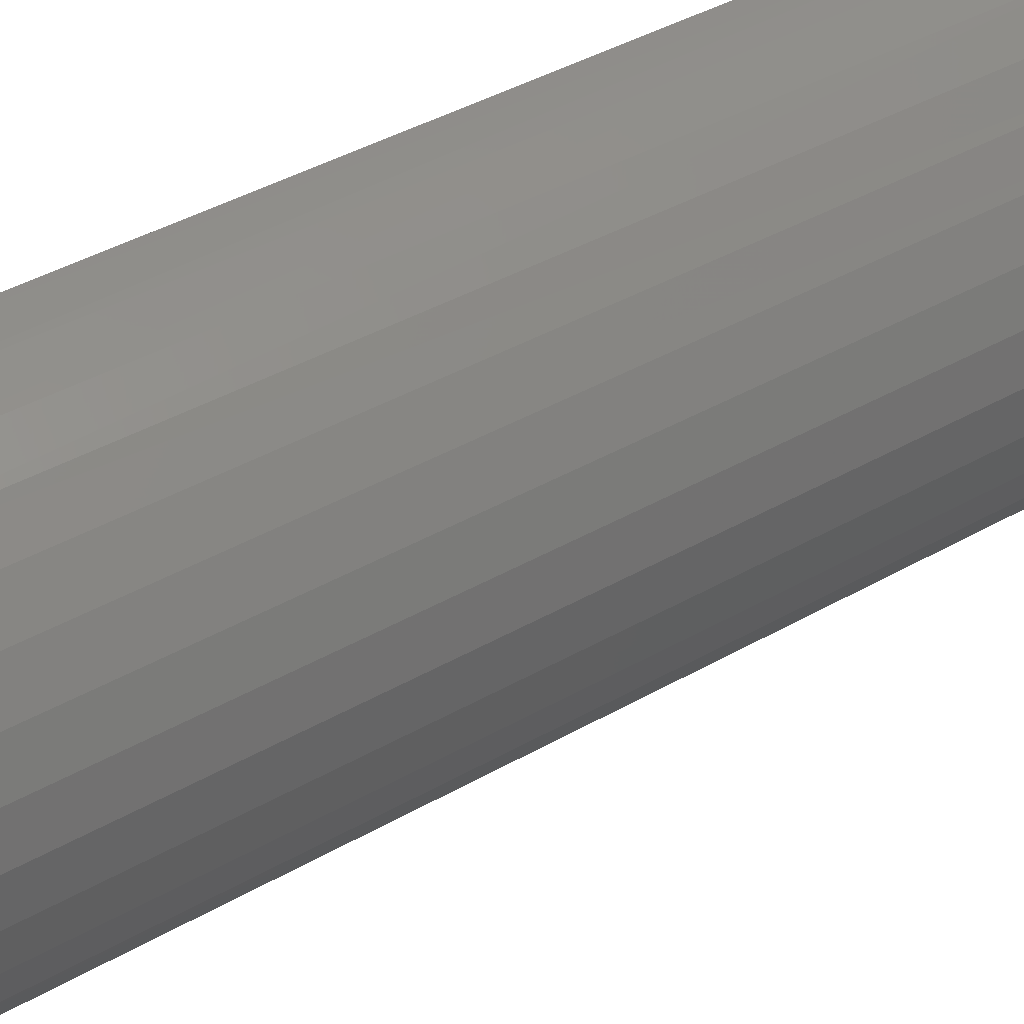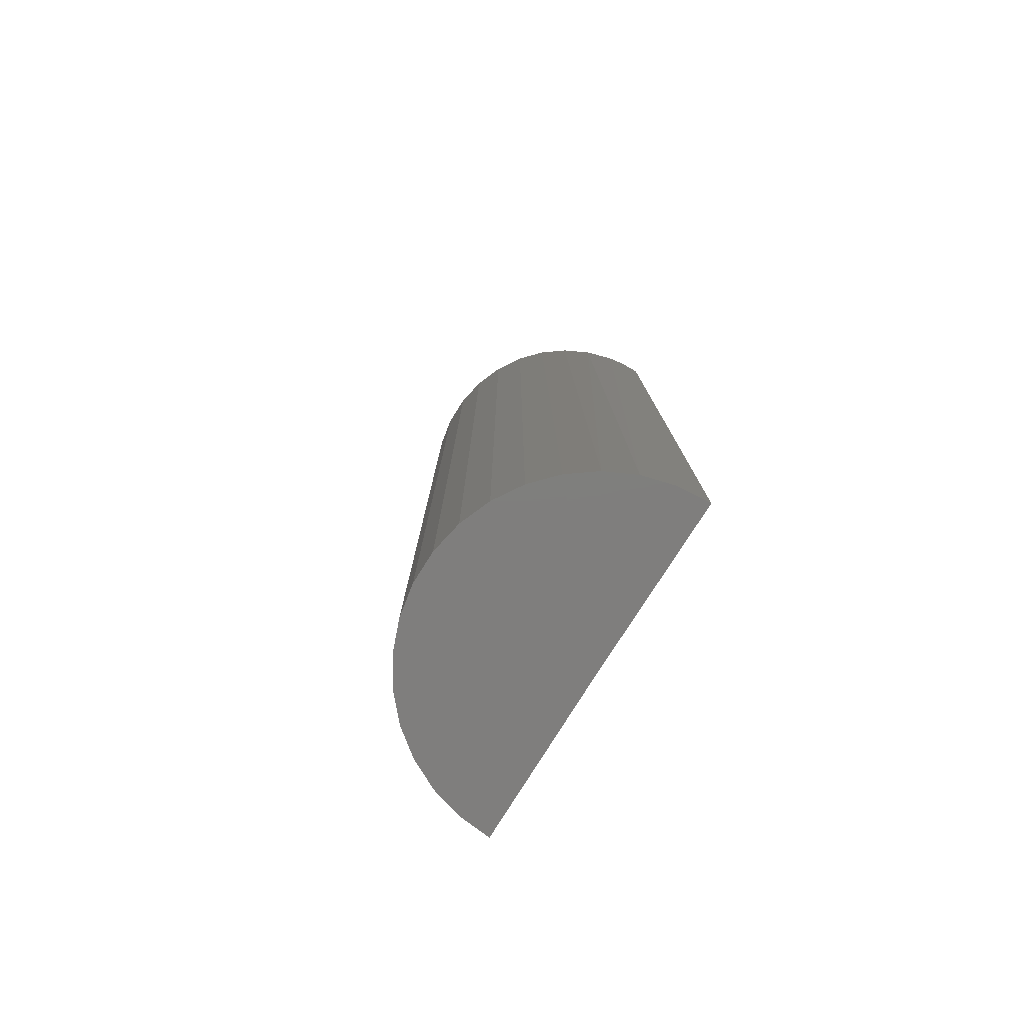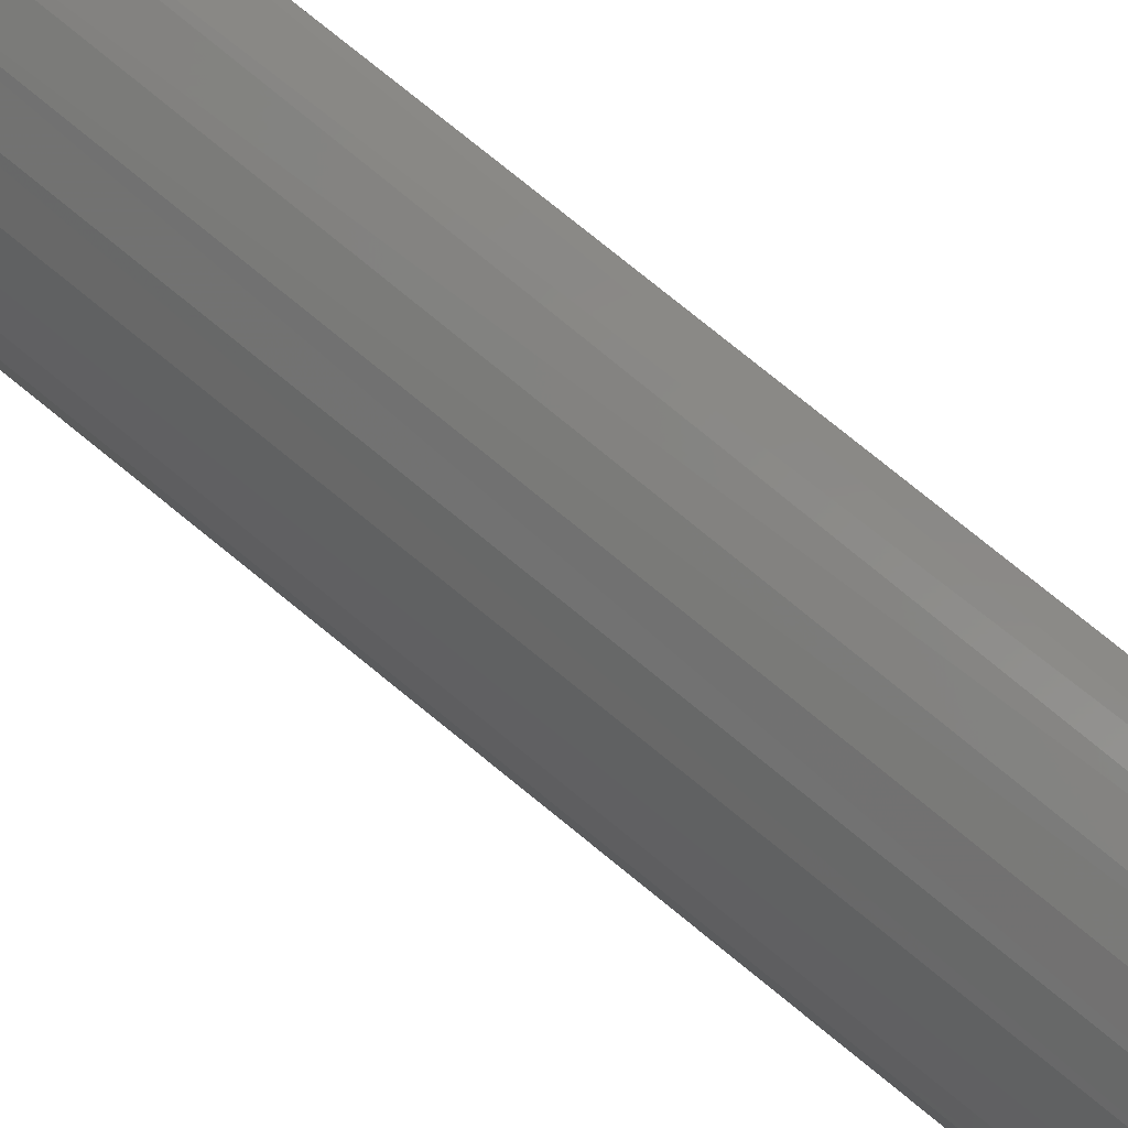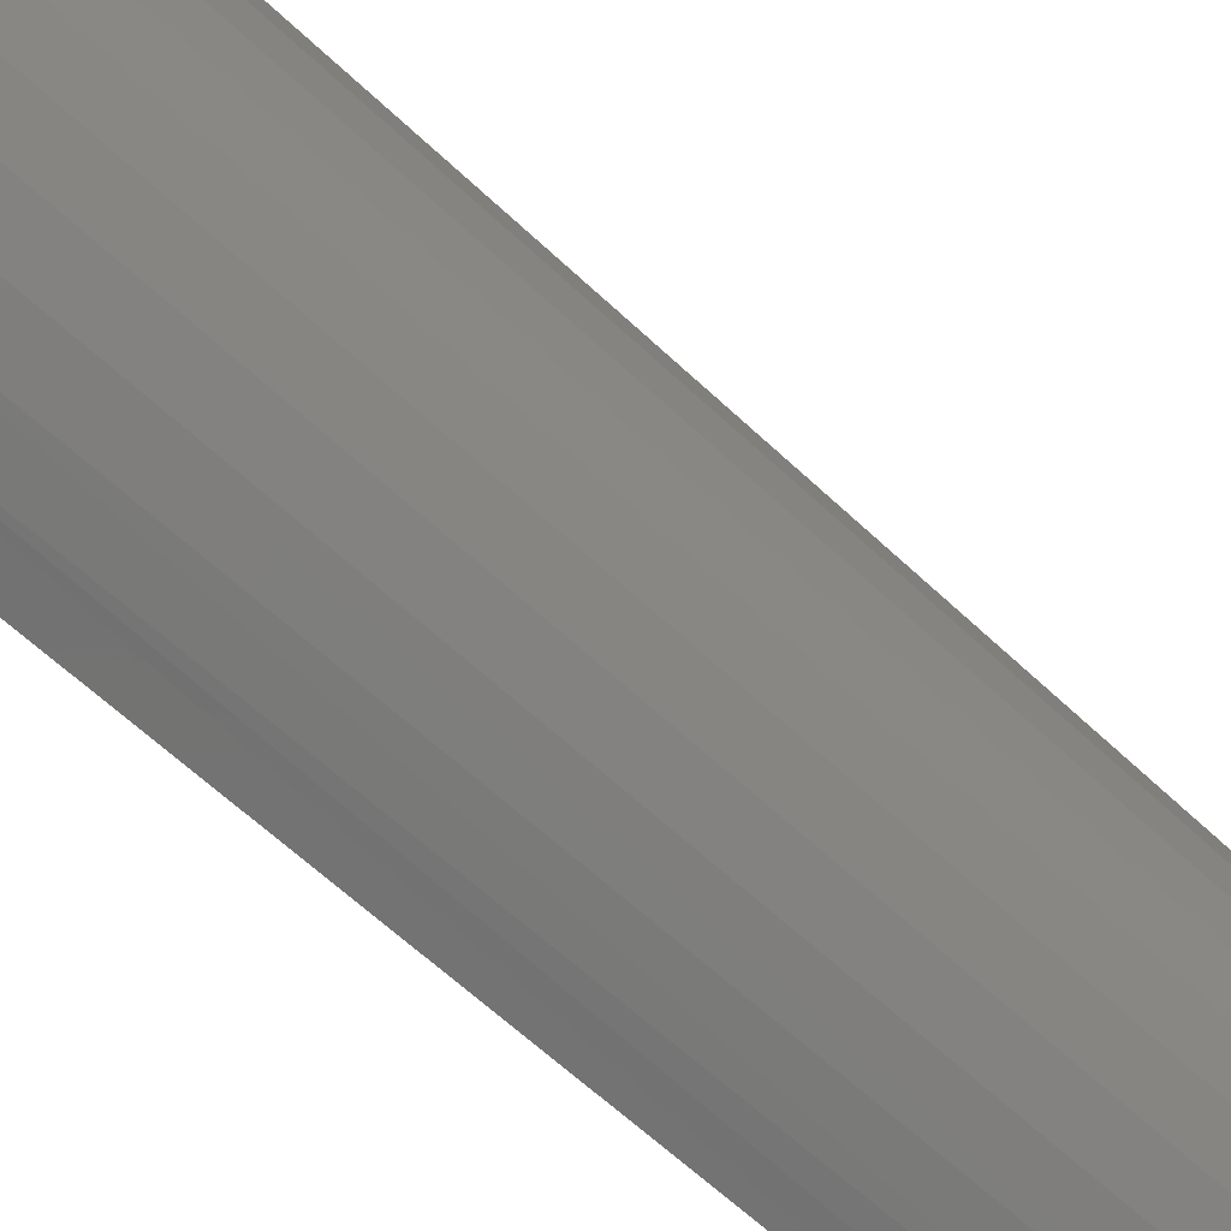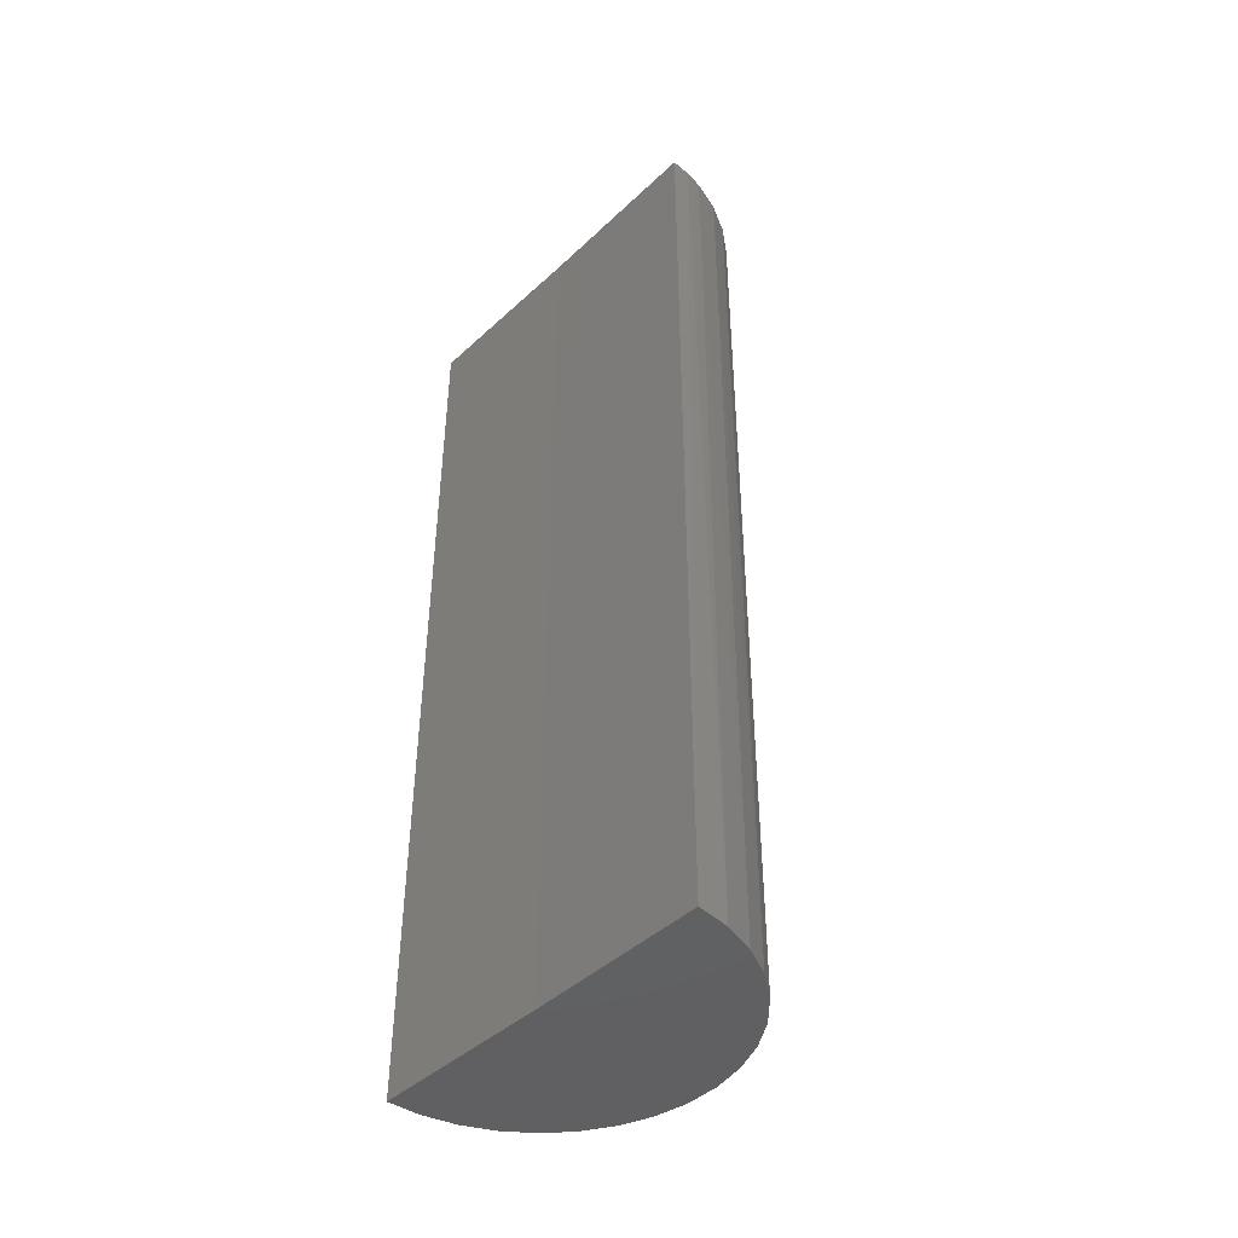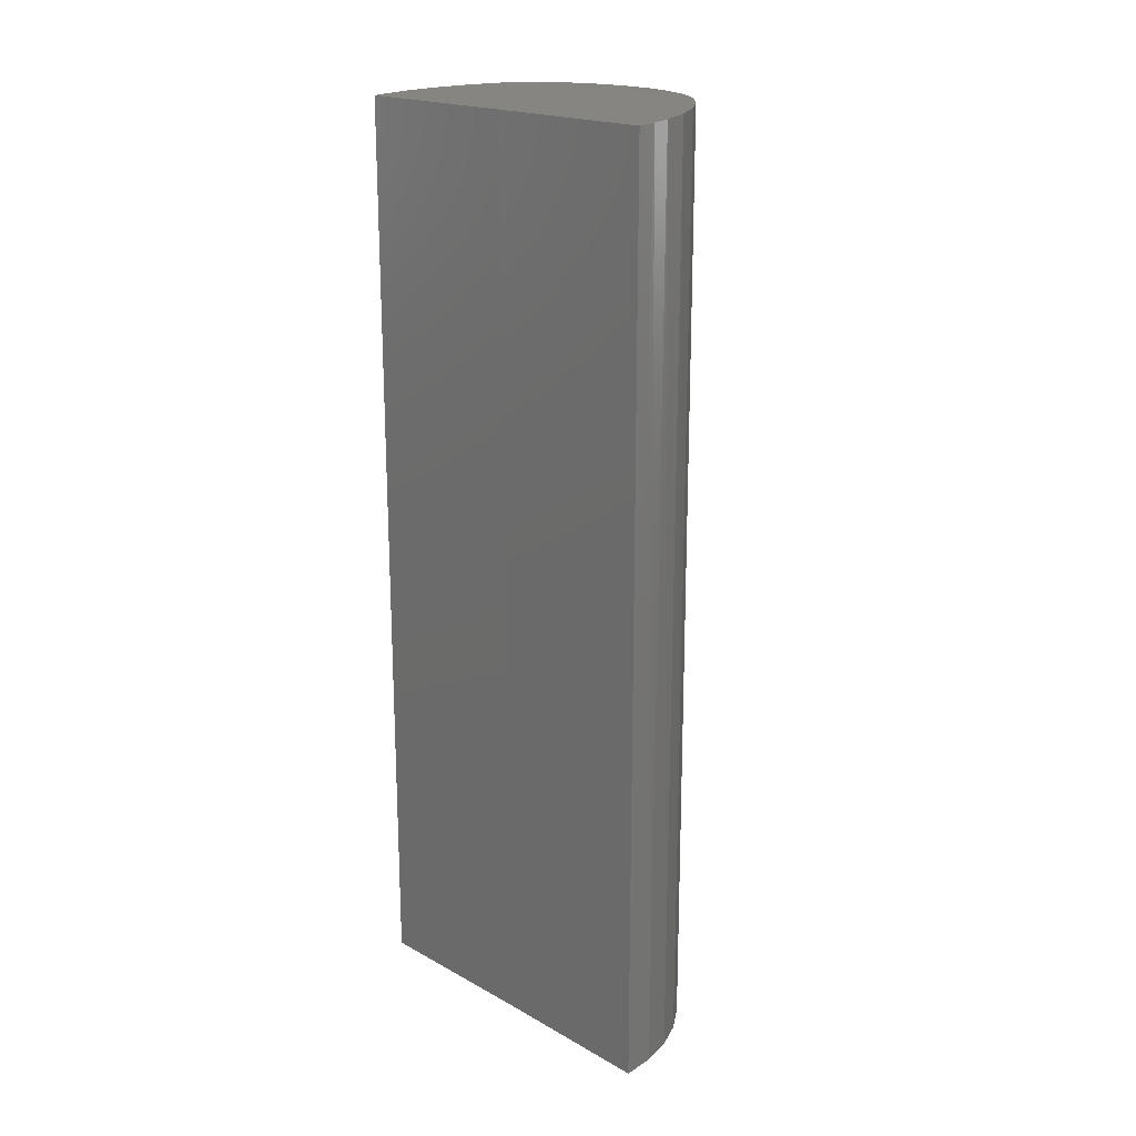
<metadata>
{"format":"stl","ext":"stl","renderer":"f3d","projection":"perspective","resolution":1024,"background":"white","views":[{"elev":39.5,"azim":54.2,"up":"+Z"},{"elev":-78.5,"azim":147.5,"up":"+Y"},{"elev":79.5,"azim":128.9,"up":"+Z"},{"elev":-60.4,"azim":45.7,"up":"+Z"},{"elev":-44.1,"azim":-43.2,"up":"+Y"},{"elev":19.3,"azim":-44.4,"up":"+Y"}]}
</metadata>
<code>
# stl→obj: 41 verts, 78 faces
v -0.002042 -0.75 0.48
v -0.002042 0.1172 0.48
v -9.203e-18 -0.75 0.3142
v -9.203e-18 0.1172 0.3142
v 0 -0.75 0.1484
v 2.948e-33 0.1172 0.1484
v 0.1328 0.125 0.315
v 0.1316 0.125 0.4151
v 0.1479 0.125 0.3891
v 0.1592 0.125 0.3606
v 0.165 0.125 0.3306
v 0.1652 0.125 0.2999
v 0.1597 0.125 0.2698
v 0.1488 0.125 0.2411
v 0.1328 0.125 0.215
v 0.03416 0.1193 0.4765
v 0.02857 -0.75 0.4775
v 0.05821 -0.75 0.4695
v 0.06243 0.121 0.4678
v 0.08584 -0.75 0.4561
v 0.08872 0.1225 0.4543
v 0.08758 -0.75 0.1735
v 0.06011 -0.75 0.1597
v 0.06432 0.121 0.1614
v 0.03615 0.1193 0.1524
v 0.03058 -0.75 0.1513
v 0.01615 0.1183 0.4792
v 0.1119 0.1239 0.4366
v 0.1105 -0.75 0.4378
v 0.1314 -0.75 0.4153
v 0.1478 -0.75 0.3893
v 0.1591 -0.75 0.3608
v 0.165 -0.75 0.3306
v 0.1652 -0.75 0.2999
v 0.1597 -0.75 0.2697
v 0.1487 -0.75 0.241
v 0.1327 -0.75 0.2148
v 0.1134 0.1239 0.1933
v 0.112 -0.75 0.192
v 0.09044 0.1225 0.1753
v 0.01819 0.1183 0.1494
f 1 2 3
f 3 2 4
f 5 3 6
f 6 3 4
f 7 8 9
f 7 9 10
f 7 10 11
f 7 11 12
f 7 12 13
f 7 13 14
f 7 14 15
f 16 17 18
f 16 18 19
f 19 18 20
f 19 20 21
f 22 23 24
f 25 24 23
f 23 26 25
f 2 1 27
f 27 1 17
f 27 17 16
f 21 20 28
f 28 20 29
f 28 29 8
f 8 29 30
f 8 30 9
f 9 30 31
f 9 31 10
f 10 31 32
f 10 32 11
f 11 32 33
f 11 33 12
f 12 33 34
f 12 34 13
f 13 34 35
f 13 35 14
f 14 35 36
f 14 36 15
f 15 36 37
f 15 37 38
f 38 37 39
f 38 39 40
f 40 39 22
f 40 22 24
f 5 6 26
f 26 6 41
f 26 41 25
f 15 38 40
f 15 40 24
f 15 24 25
f 15 25 41
f 15 41 6
f 15 6 4
f 15 4 7
f 8 7 4
f 8 4 2
f 8 2 27
f 8 27 16
f 8 16 19
f 8 19 21
f 8 21 28
f 3 5 26
f 3 26 23
f 3 23 22
f 3 22 39
f 3 39 37
f 3 37 36
f 3 36 35
f 3 35 34
f 3 34 33
f 3 33 32
f 3 32 31
f 3 31 30
f 3 30 29
f 3 29 20
f 3 20 18
f 3 18 17
f 3 17 1

</code>
